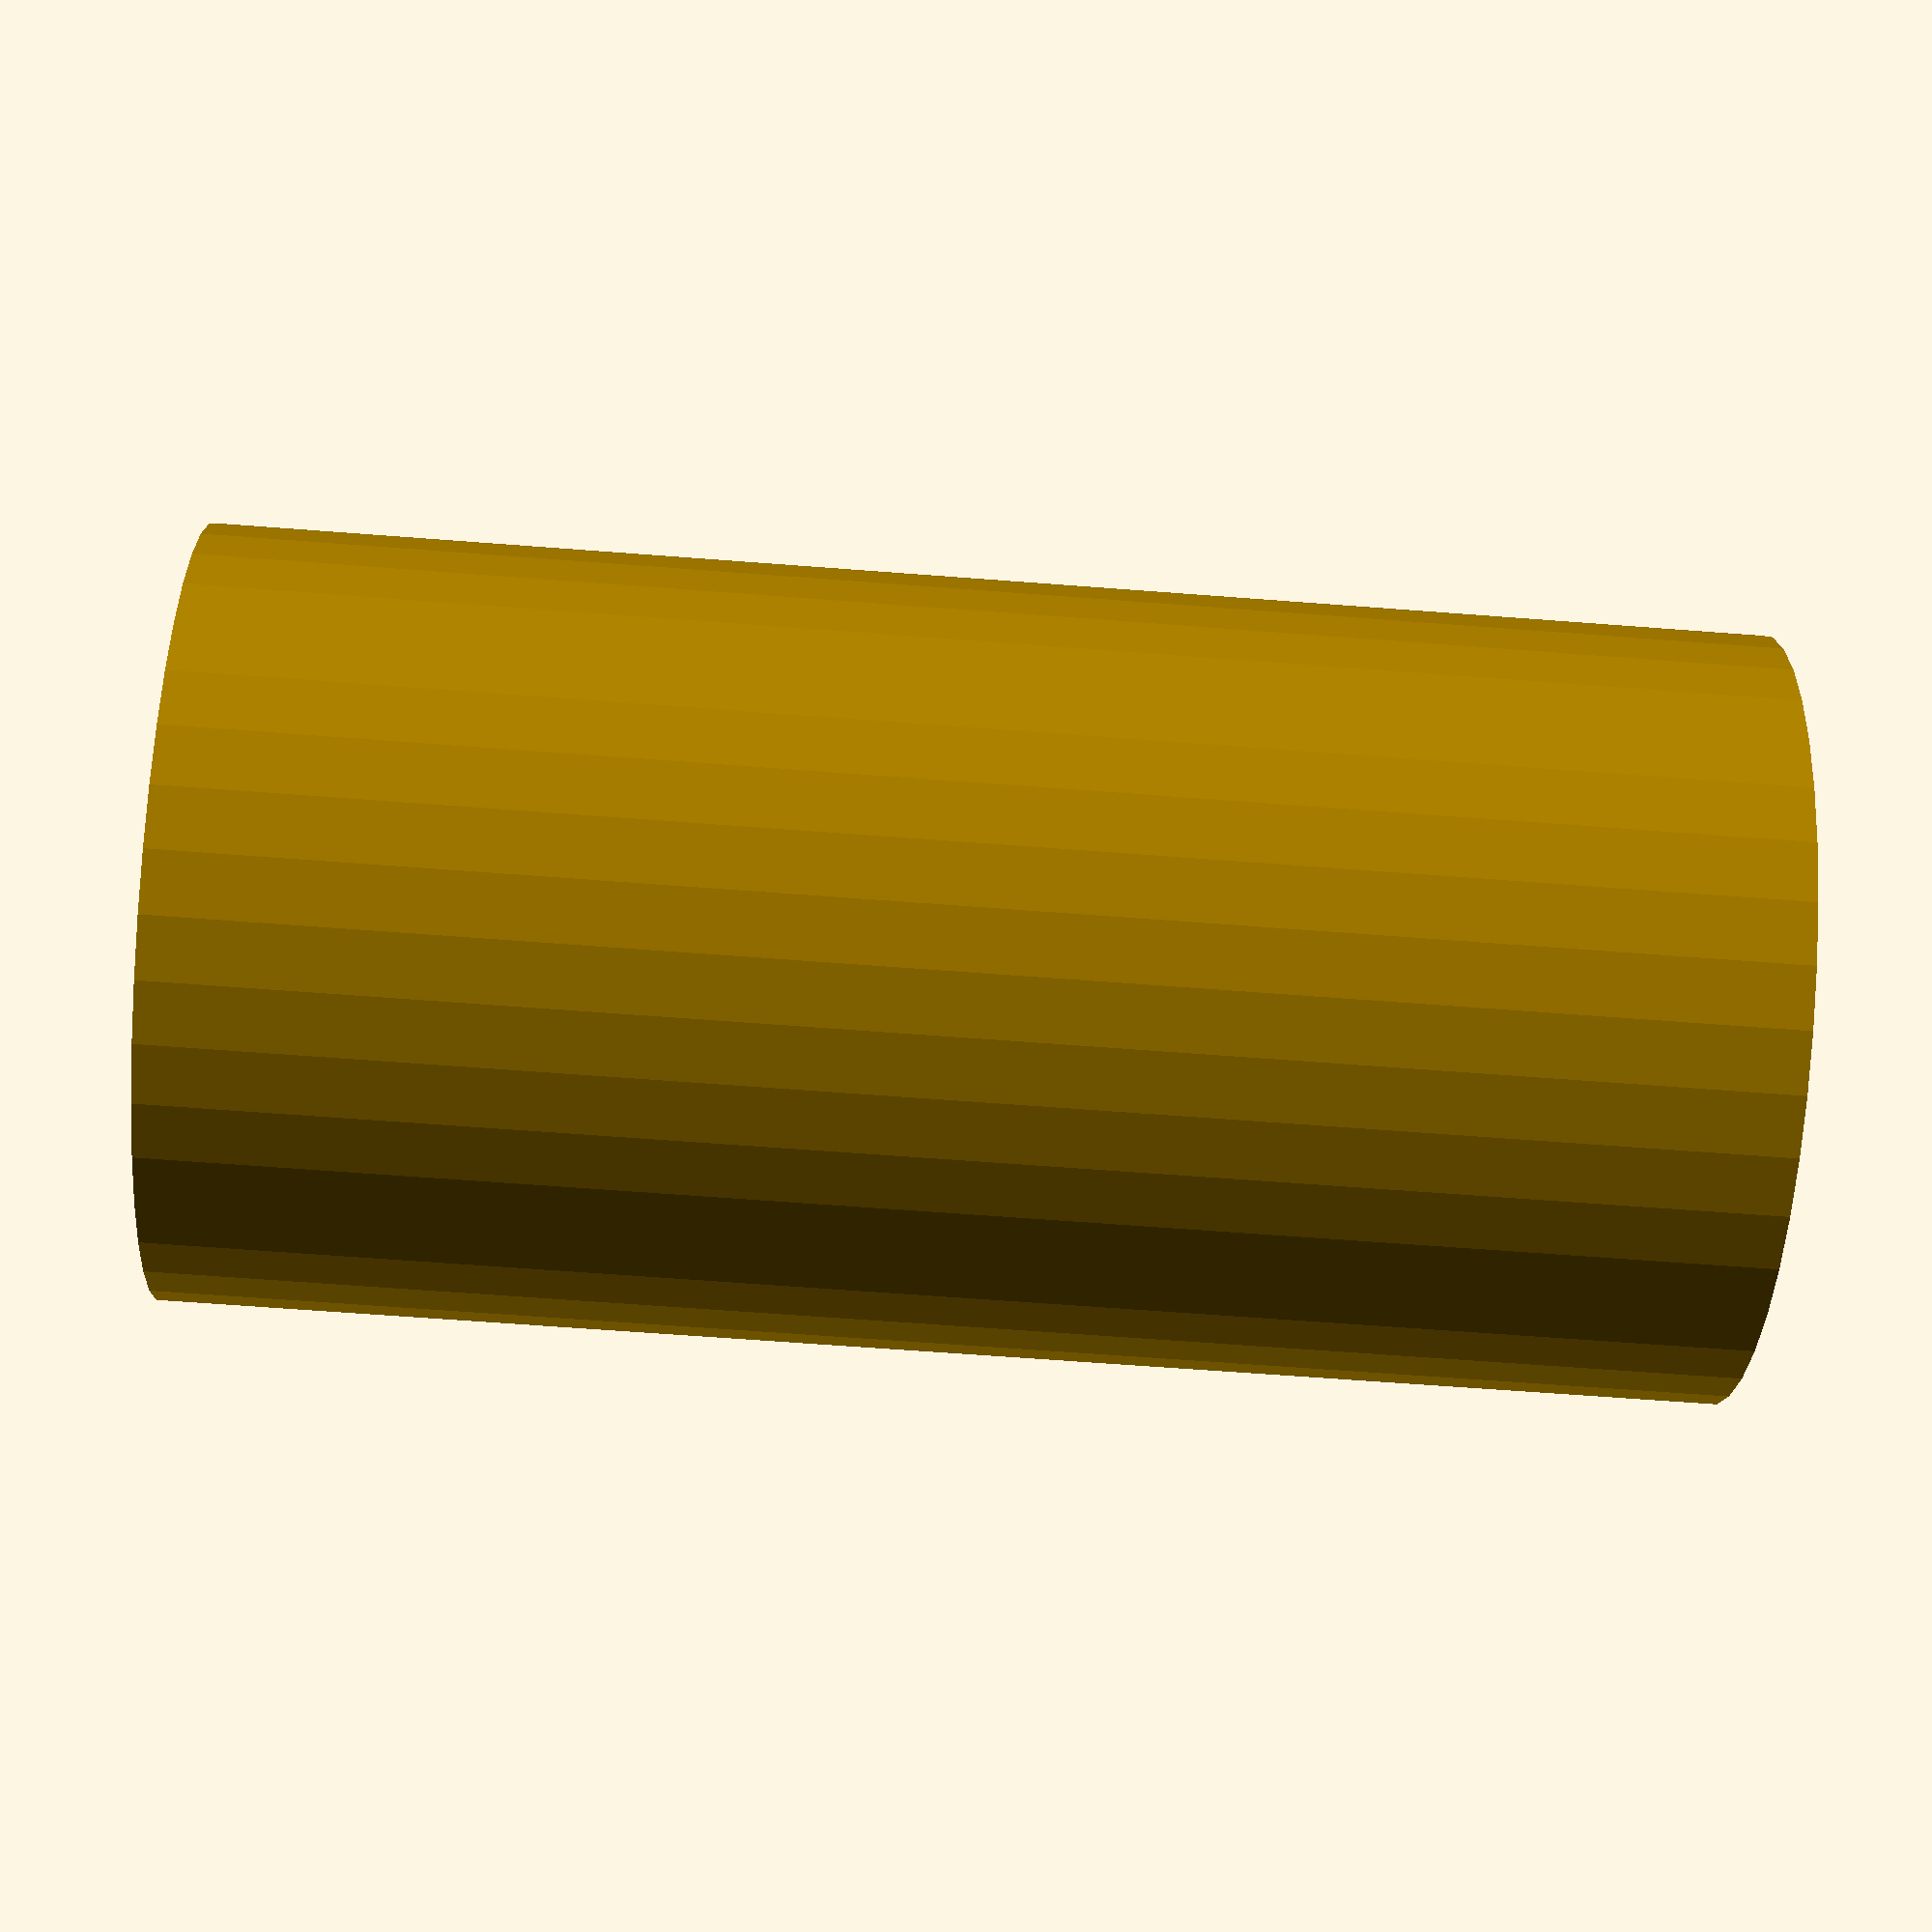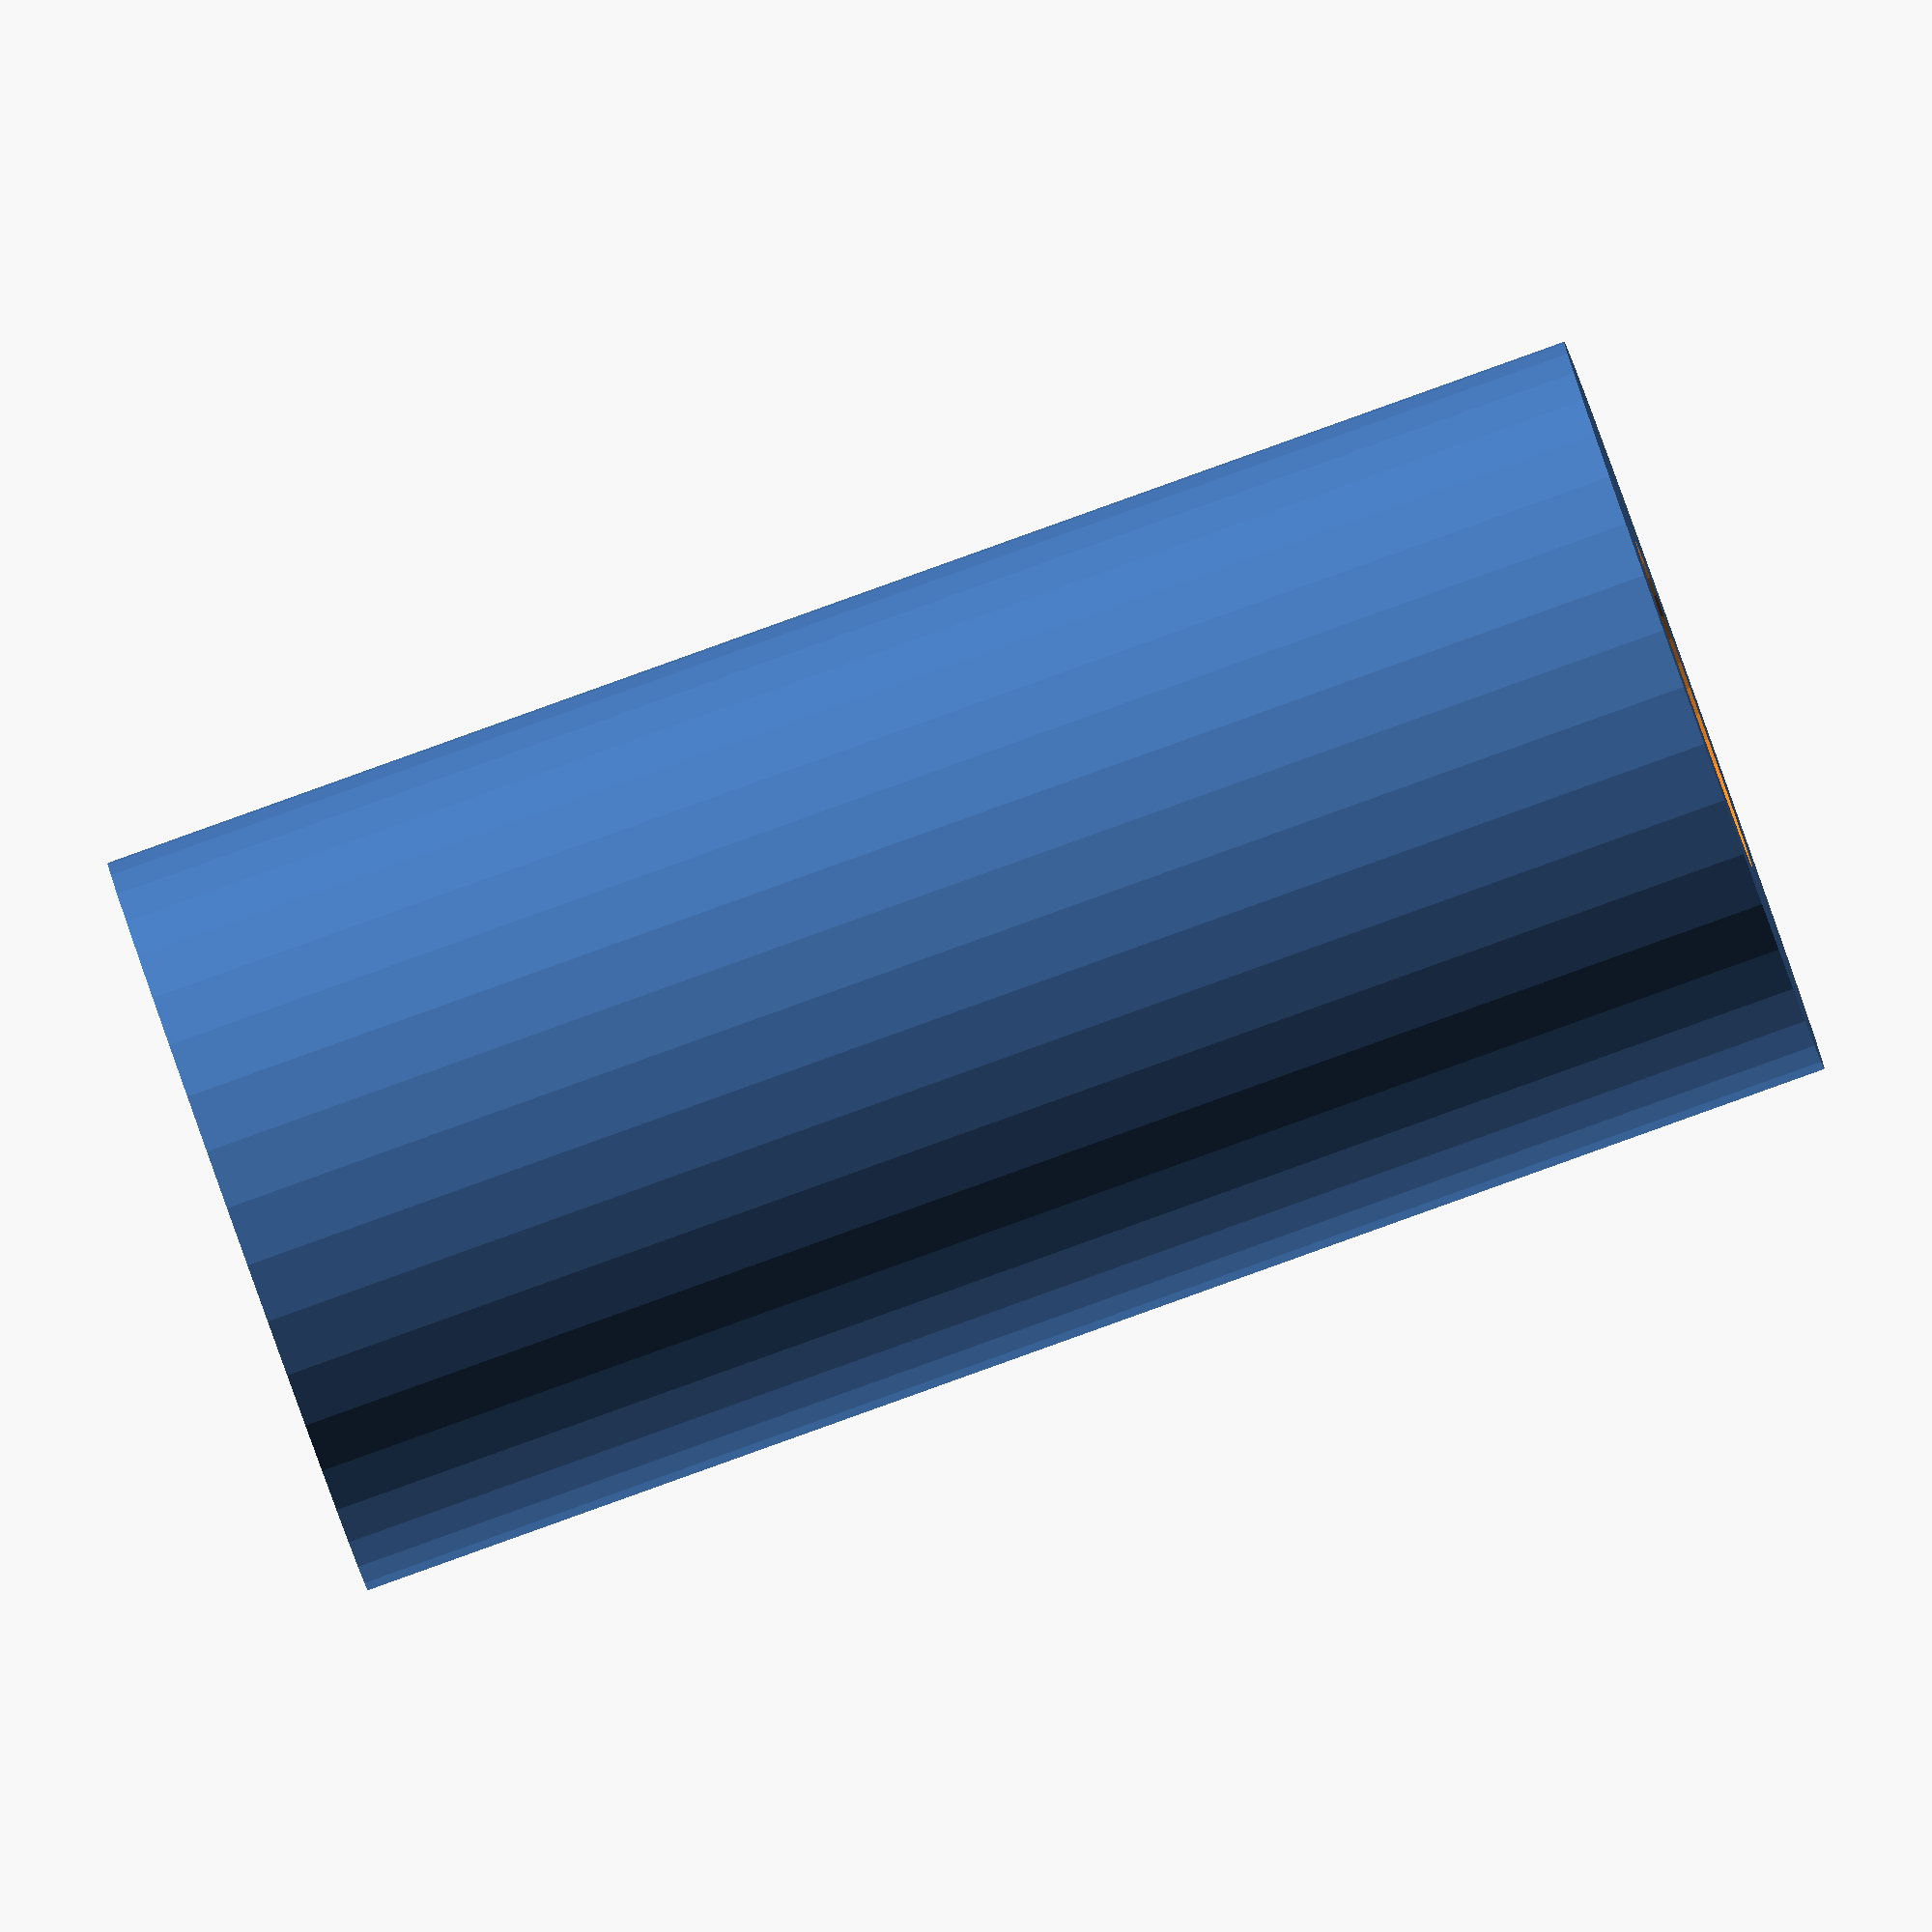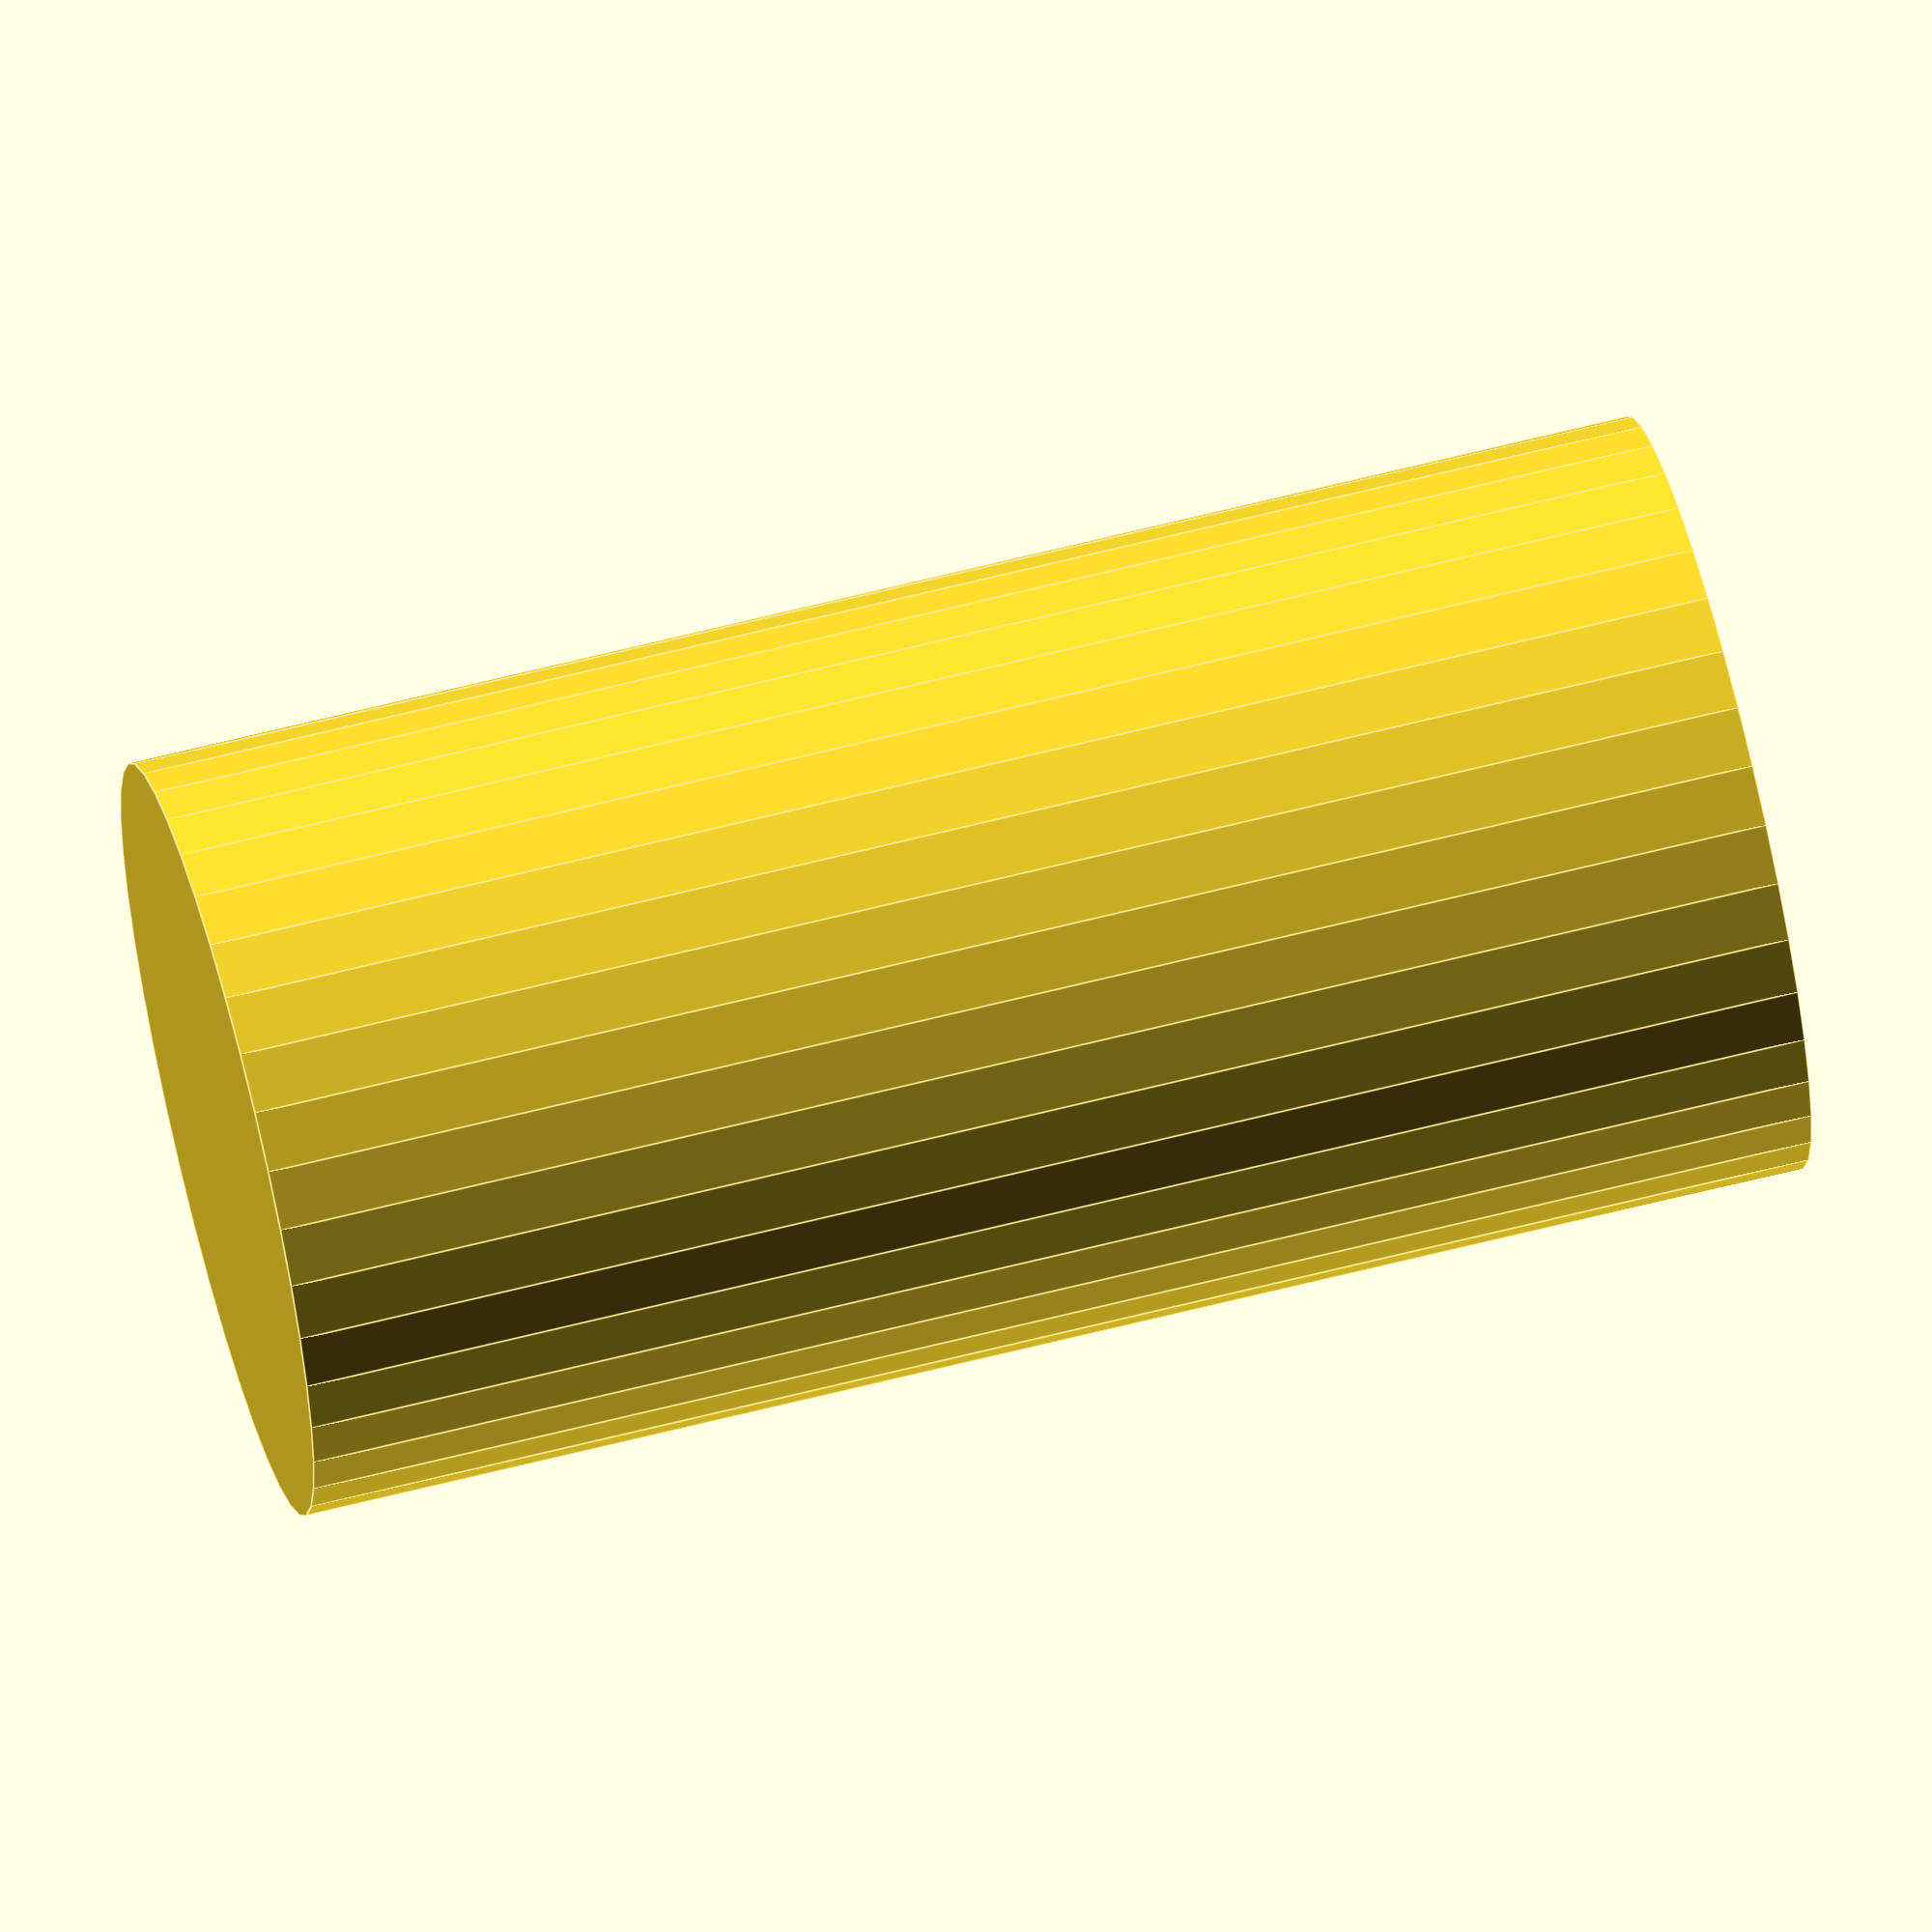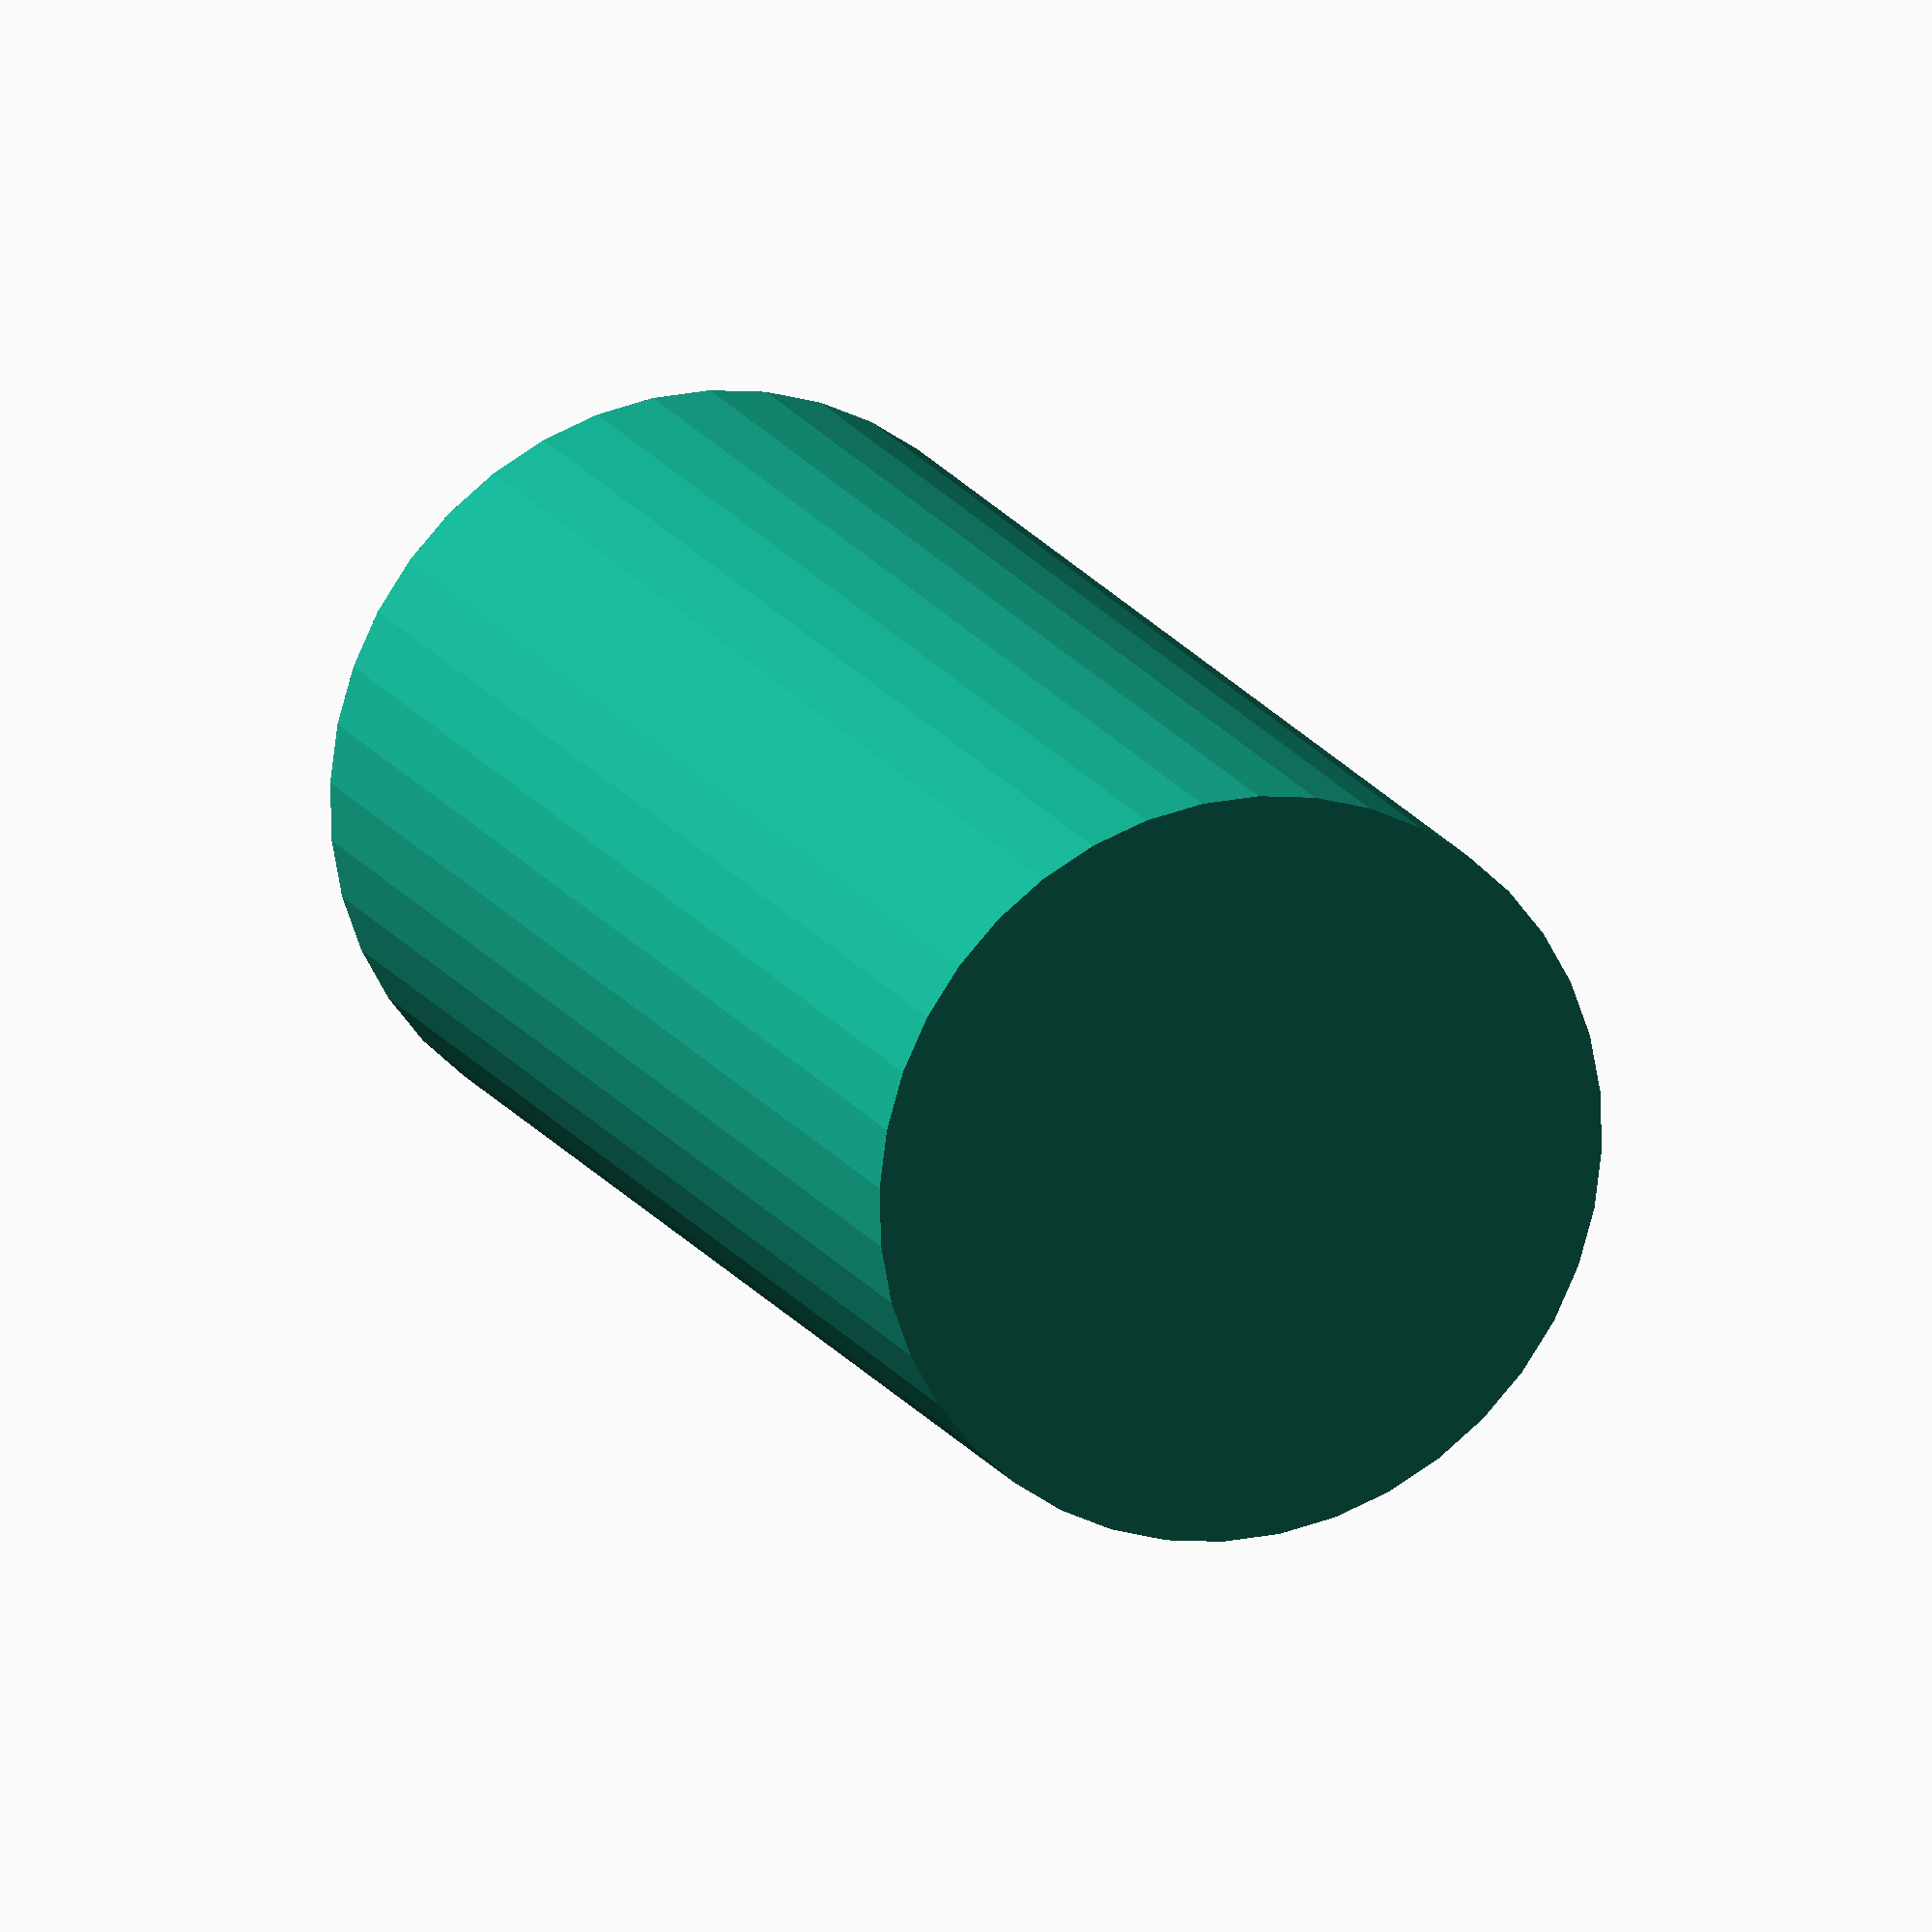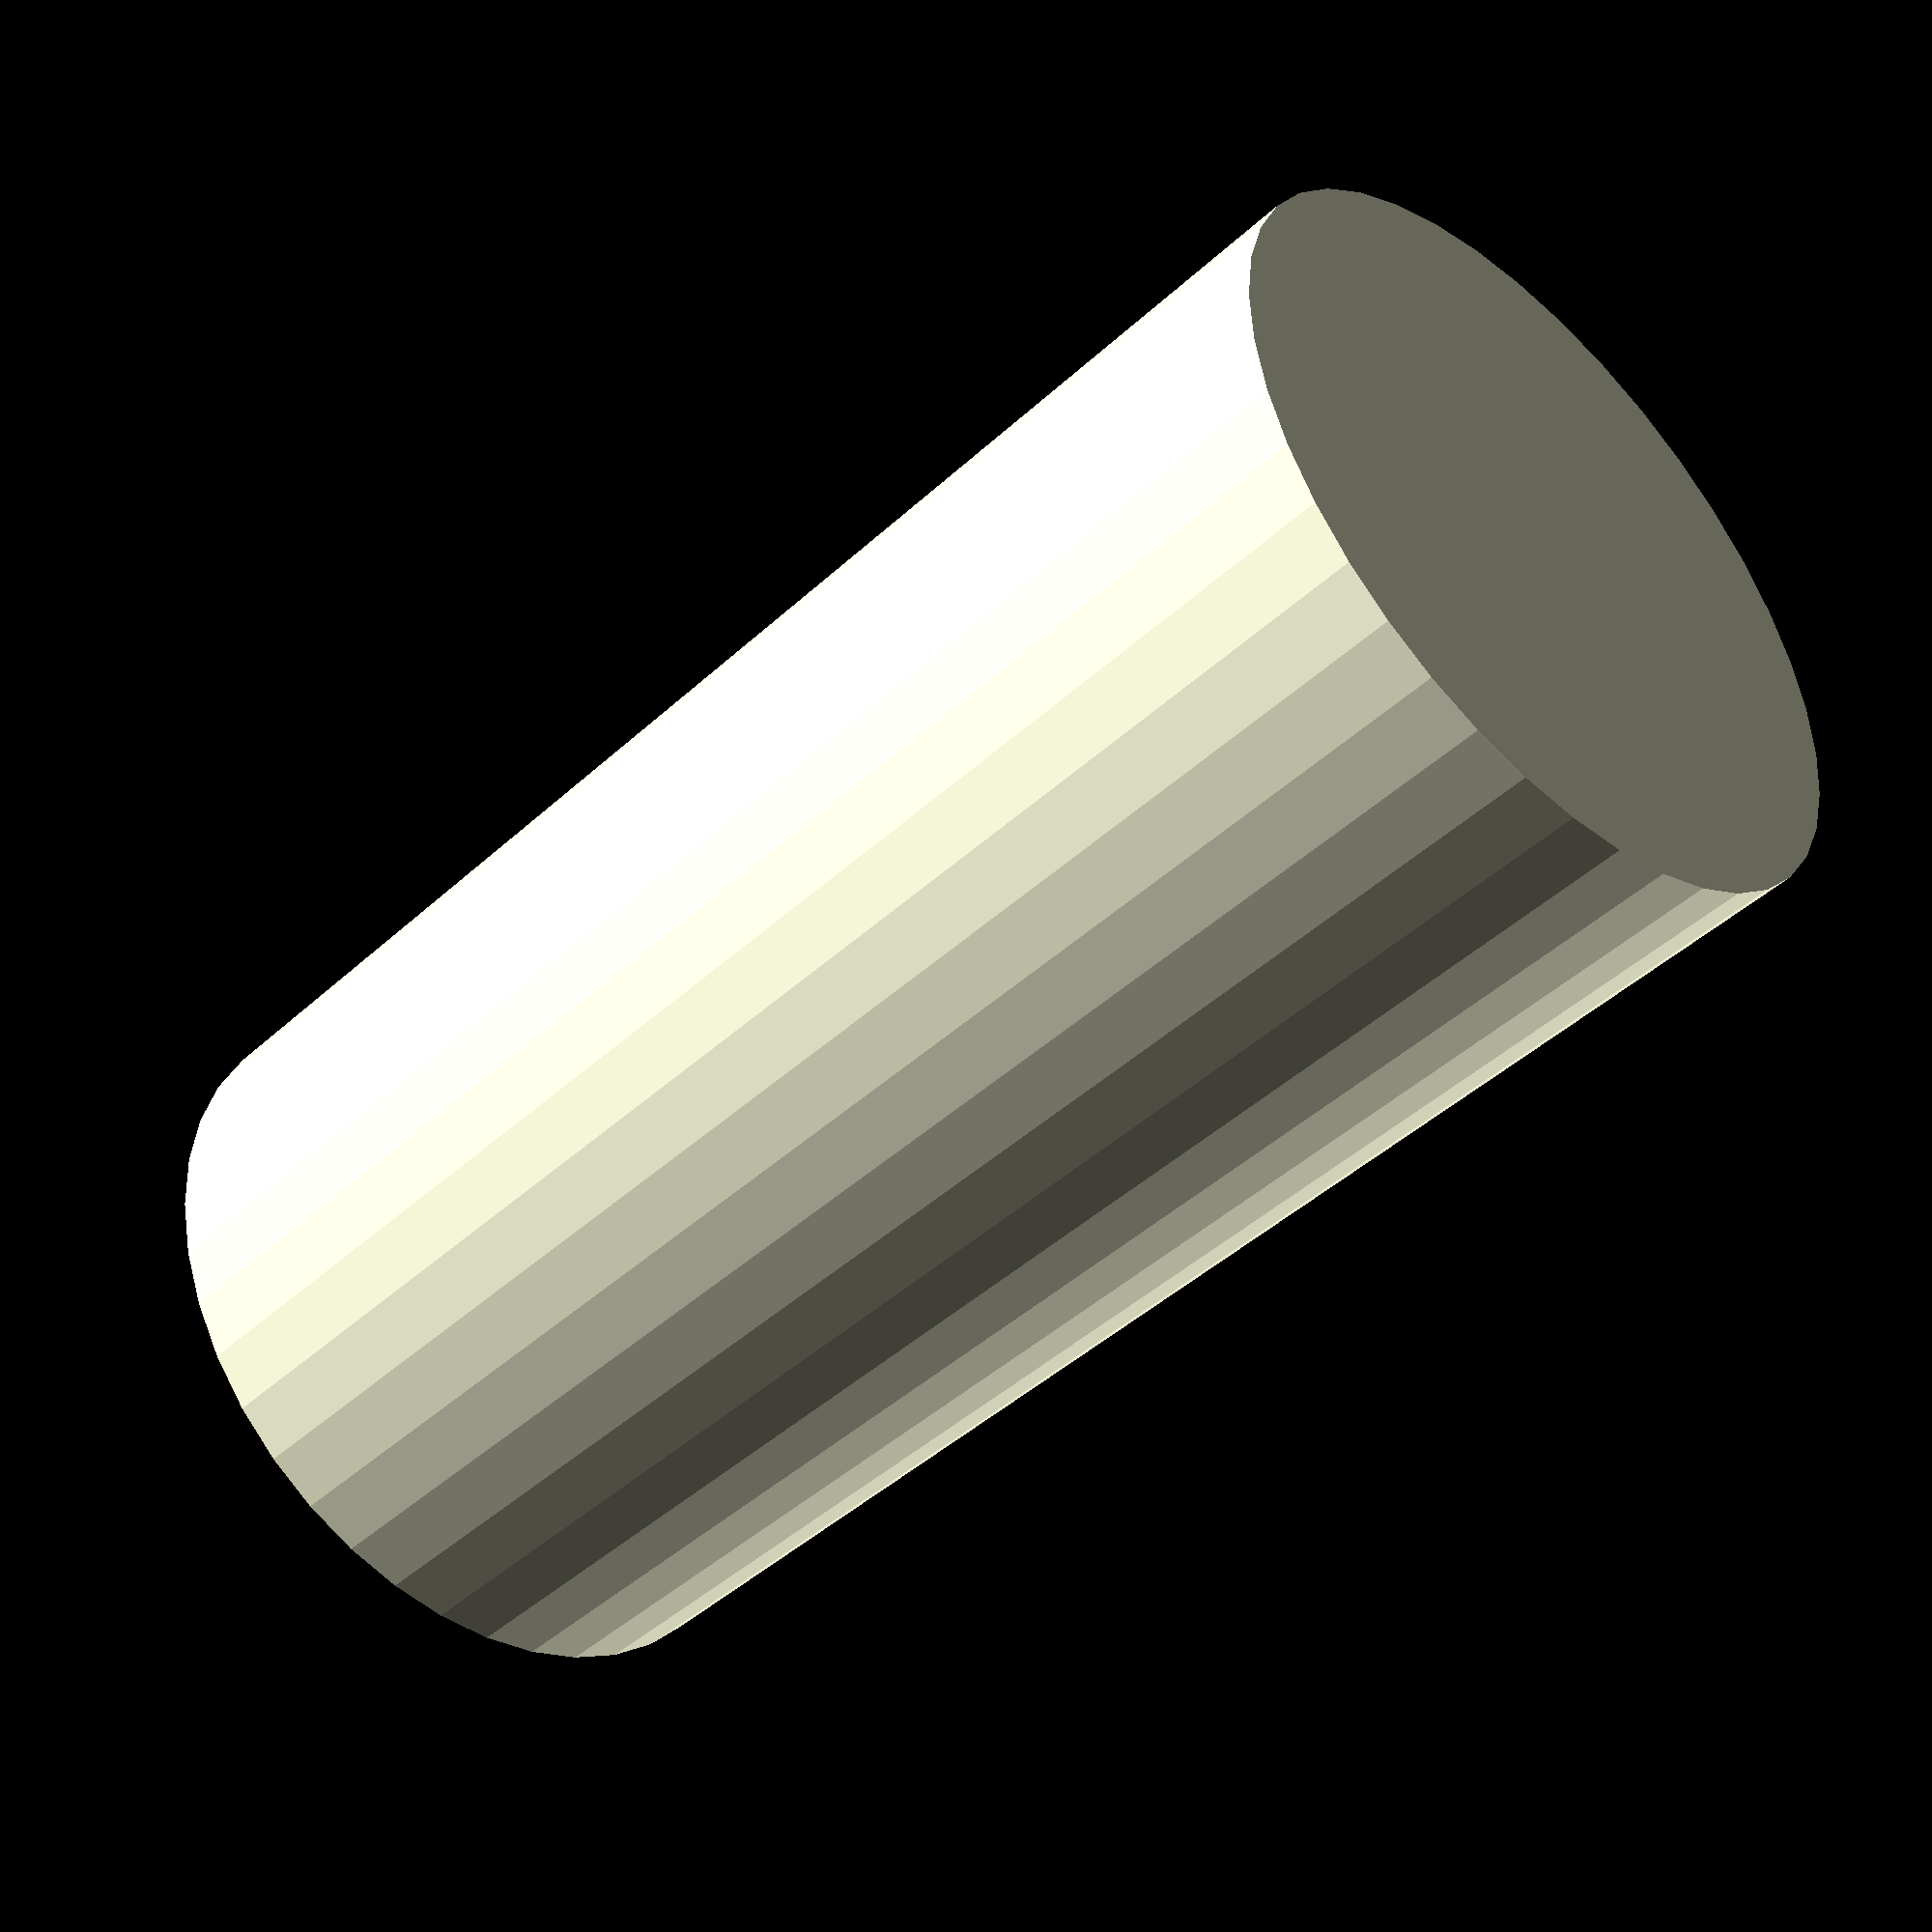
<openscad>
$fn=40; // resolution of the arcs

scale([10,10,10]) { // cm to mm scaling

	difference() {
		cylinder(h = 2, r=0.5);
		translate([0,0,0.1])
		cylinder(h = 2.2, r=0.225);
	}

}
</openscad>
<views>
elev=62.5 azim=269.6 roll=265.5 proj=p view=solid
elev=268.3 azim=283.7 roll=250.3 proj=o view=wireframe
elev=116.3 azim=76.0 roll=284.5 proj=o view=edges
elev=343.7 azim=330.1 roll=159.2 proj=o view=wireframe
elev=224.8 azim=16.4 roll=43.3 proj=p view=wireframe
</views>
